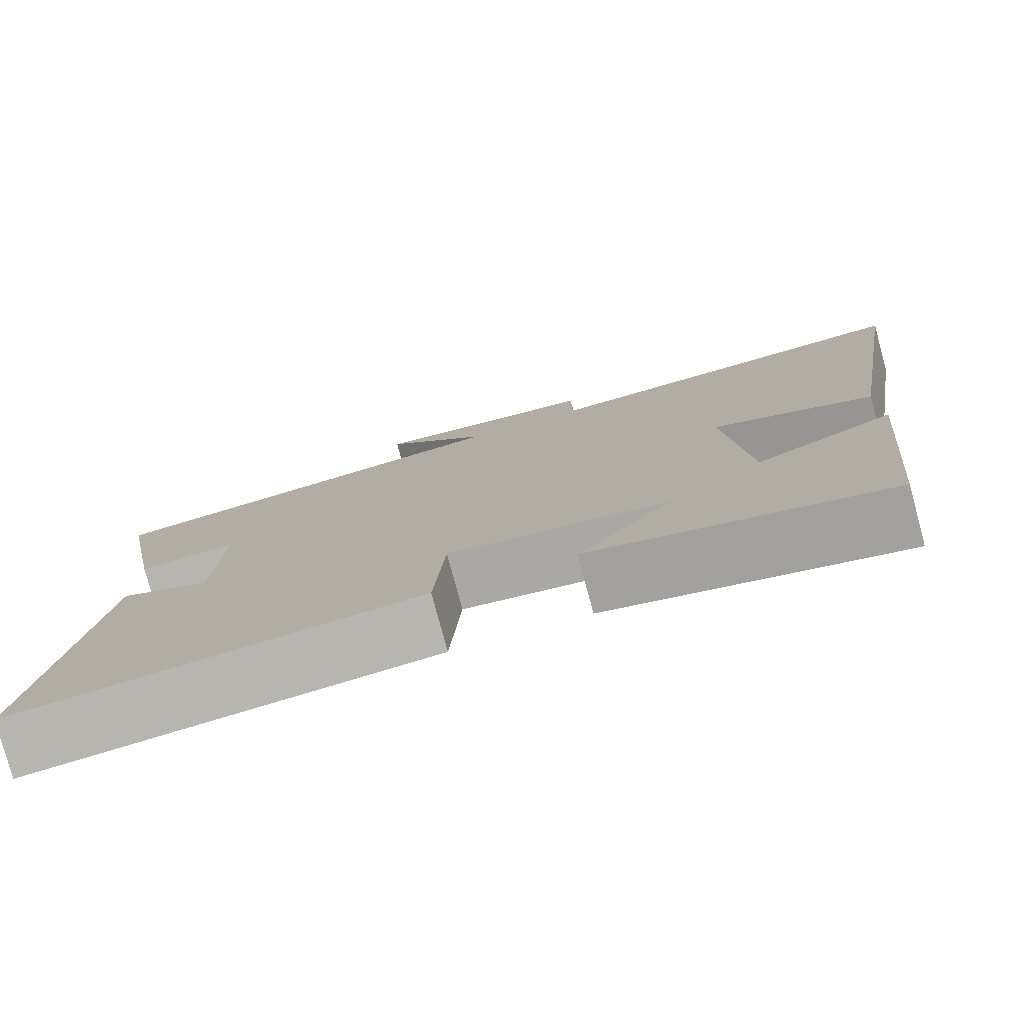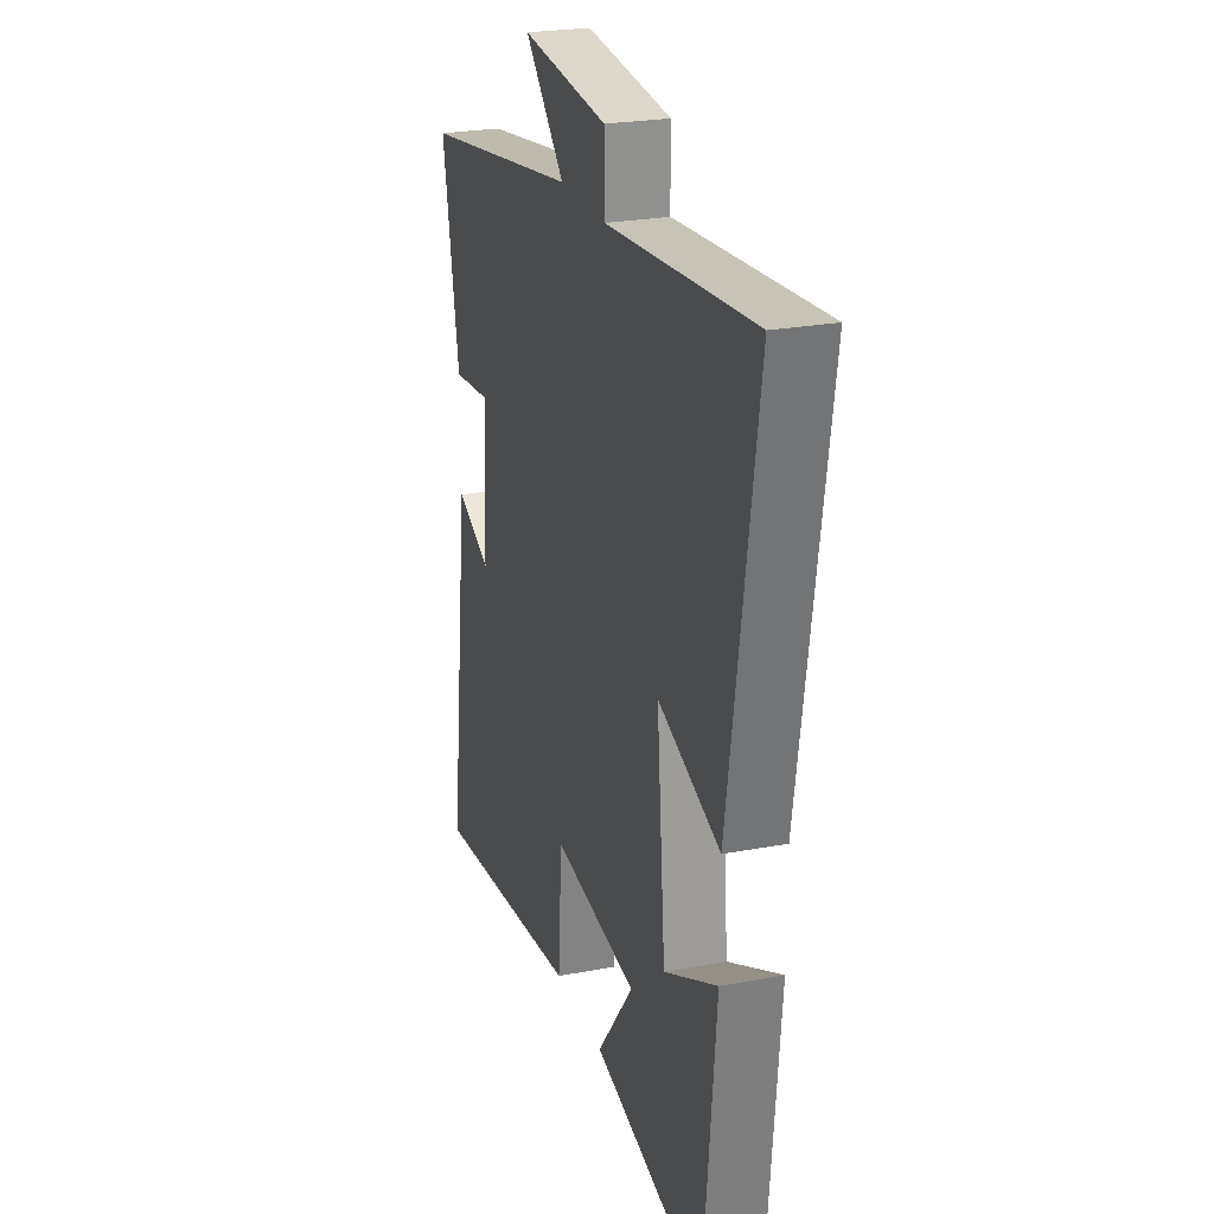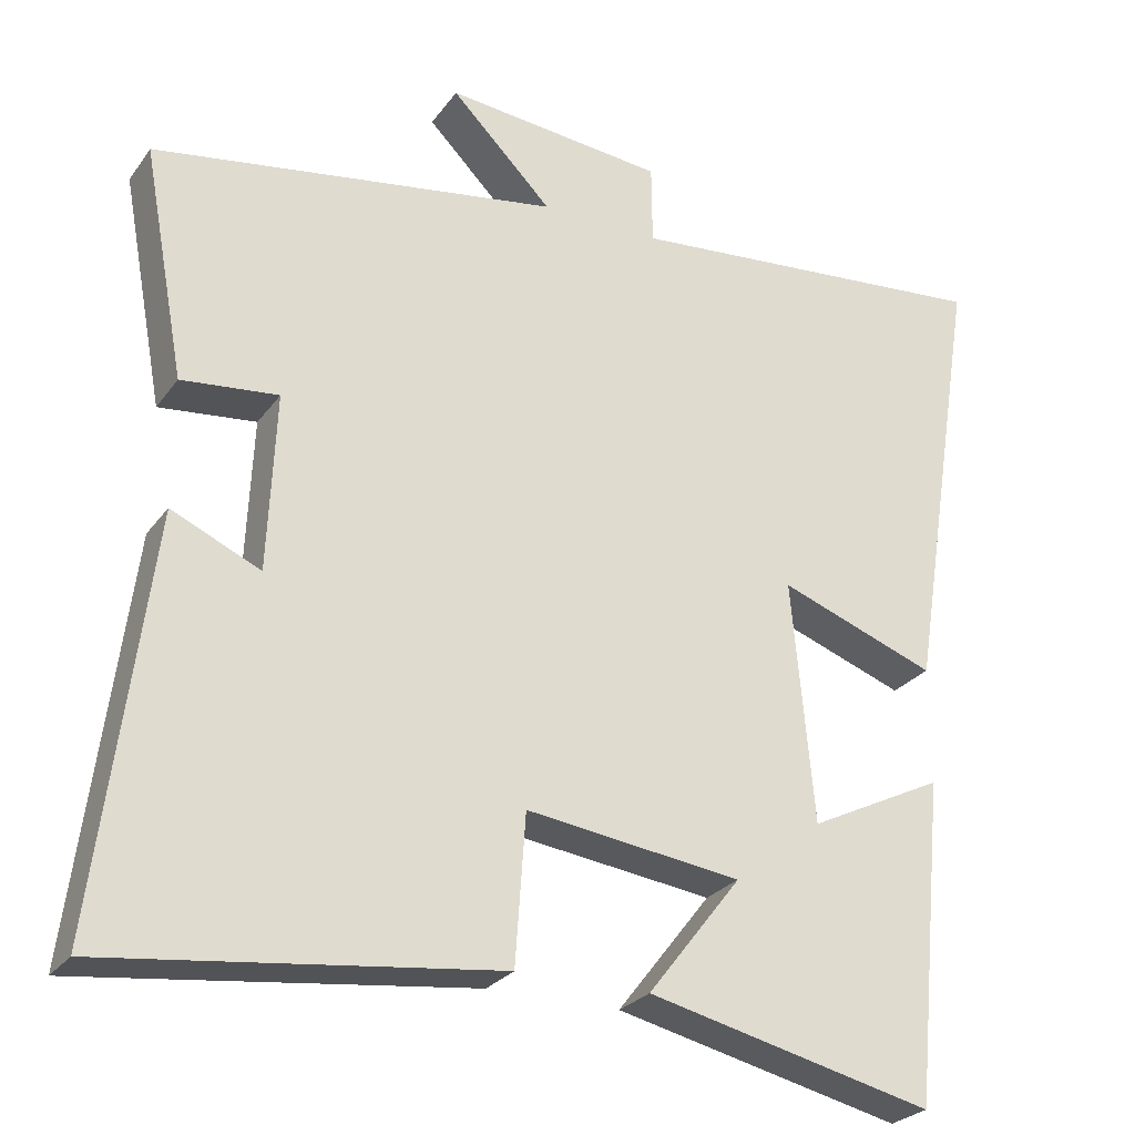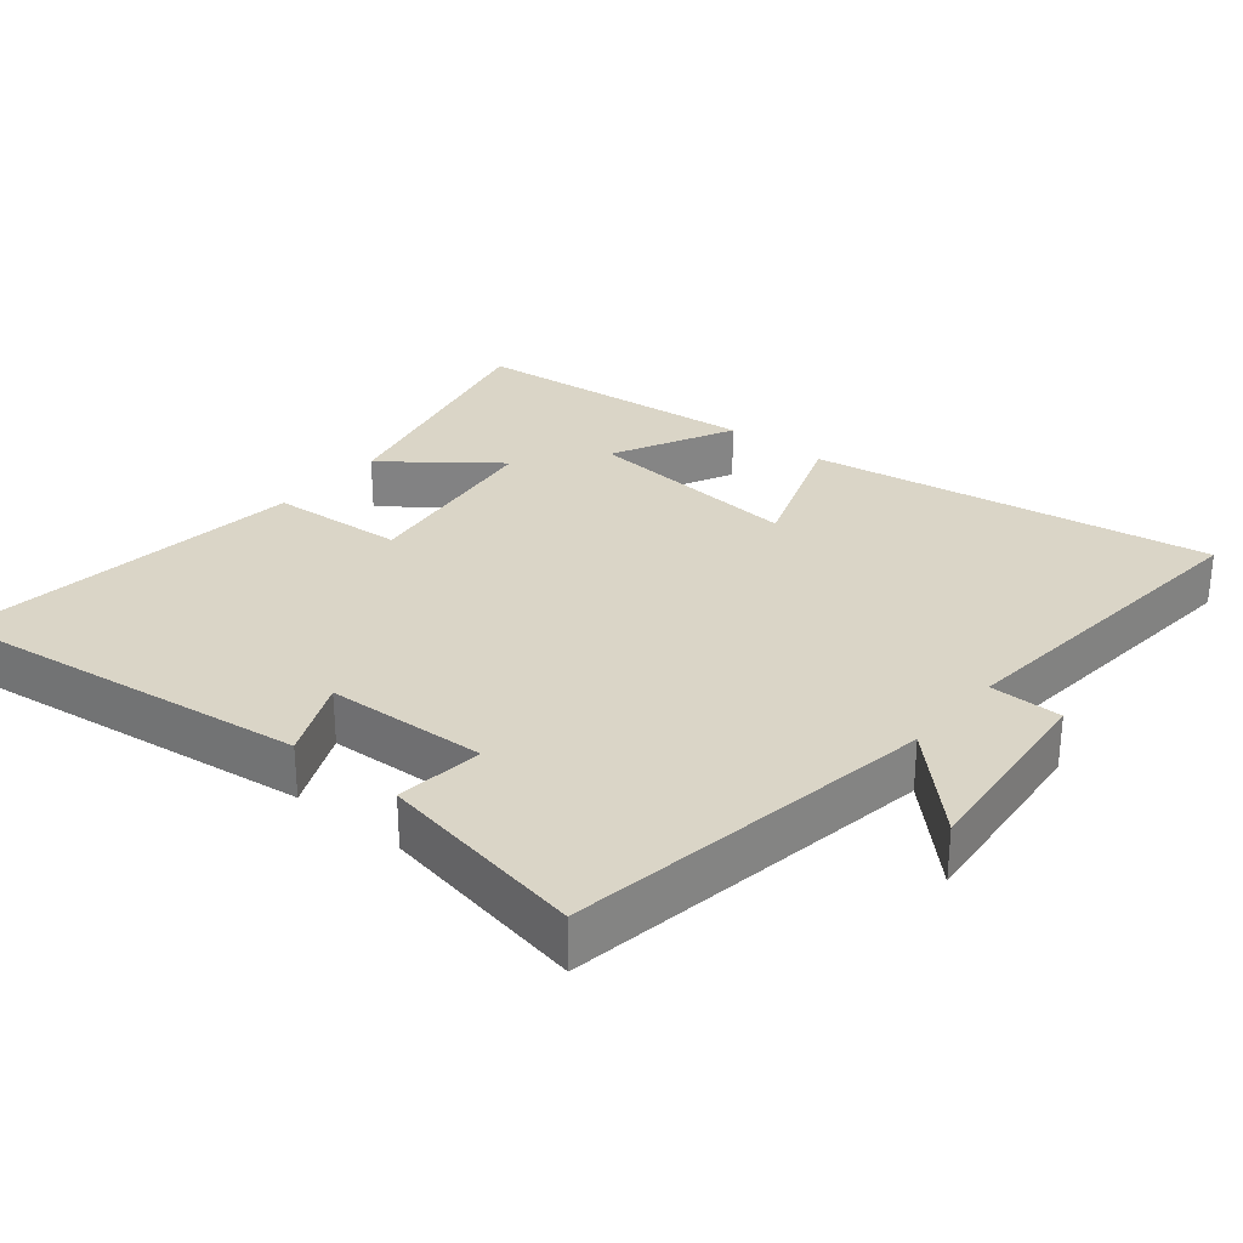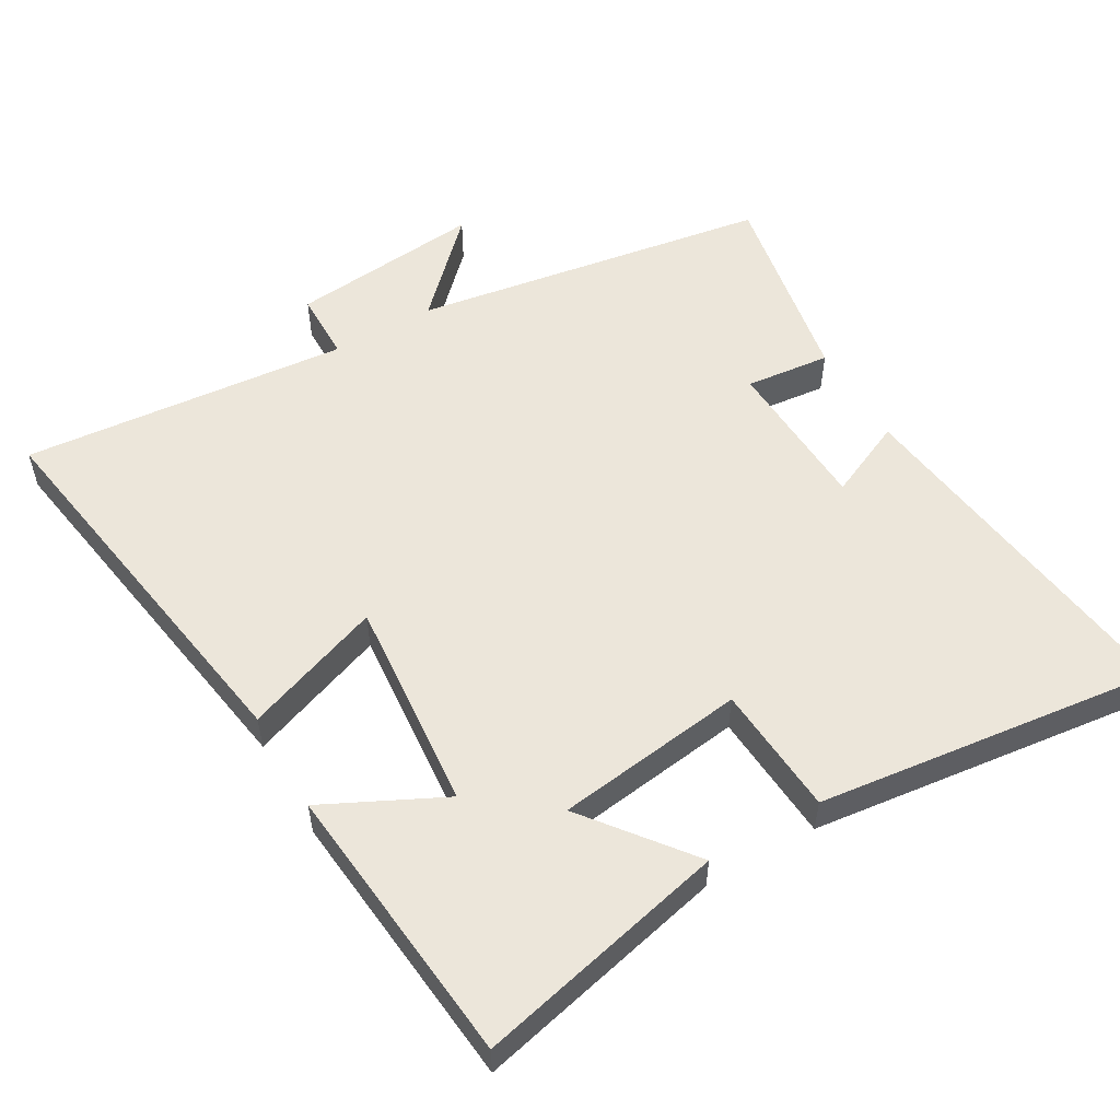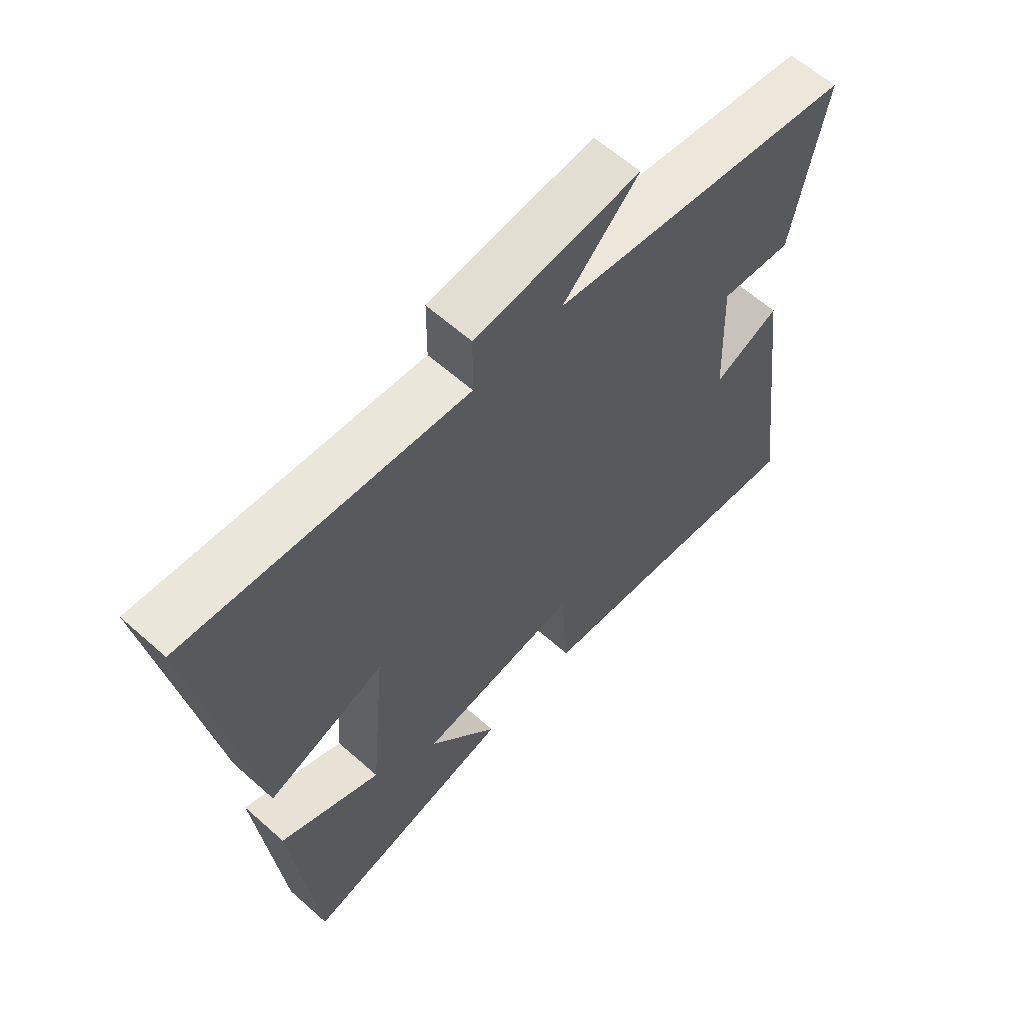
<metadata>
{"format":"obj","ext":"obj","renderer":"f3d","projection":"perspective","resolution":1024,"background":"white","views":[{"elev":-78.8,"azim":15.1,"up":"+Z"},{"elev":24.6,"azim":72.8,"up":"+Z"},{"elev":-26.4,"azim":-27.9,"up":"+Z"},{"elev":29.0,"azim":-50.5,"up":"+Y"},{"elev":54.3,"azim":149.9,"up":"+Y"},{"elev":61.7,"azim":132.1,"up":"+Z"}]}
</metadata>
<code>
v 0.46 0.07 -0.585
v 0.096 0.07 -0.5
v 0.215 0.07 -0.347
v -0.059 0.07 -0.311
v -0.072 0.07 -0.5
v -0.567 0.07 -0.56
v -0.5 0.07 -0.039
v -0.387 0.07 -0.09
v -0.377 0.07 0.136
v -0.5 0.07 0.123
v -0.554 0.07 0.417
v -0.036 0.07 0.5
v -0.165 0.07 0.63
v 0.115 0.07 0.602
v 0.116 0.07 0.5
v 0.59 0.07 0.543
v 0.5 0.07 -0.023
v 0.3 0.07 0.05
v 0.328 0.07 -0.258
v 0.5 0.07 -0.173
v 0.46 0 -0.585
v 0.096 0 -0.5
v 0.215 0 -0.347
v -0.059 0 -0.311
v -0.072 0 -0.5
v -0.567 0 -0.56
v -0.5 0 -0.039
v -0.387 0 -0.09
v -0.377 0 0.136
v -0.5 0 0.123
v -0.554 0 0.417
v -0.036 0 0.5
v -0.165 0 0.63
v 0.115 0 0.602
v 0.116 0 0.5
v 0.59 0 0.543
v 0.5 0 -0.023
v 0.3 0 0.05
v 0.328 0 -0.258
v 0.5 0 -0.173
f 19 20 1 2
f 15 16 17 18
f 15 18 19
f 12 13 14 15
f 9 10 11 12
f 8 9 12 15
f 5 6 7 8
f 4 5 8
f 3 4 8 15
f 19 2 3
f 3 15 19
f 22 21 40 39
f 38 37 36 35
f 39 38 35
f 35 34 33 32
f 32 31 30 29
f 35 32 29 28
f 28 27 26 25
f 28 25 24
f 35 28 24 23
f 23 22 39
f 39 35 23
f 1 21 22 2
f 2 22 23 3
f 3 23 24 4
f 4 24 25 5
f 5 25 26 6
f 6 26 27 7
f 7 27 28 8
f 8 28 29 9
f 9 29 30 10
f 10 30 31 11
f 11 31 32 12
f 12 32 33 13
f 13 33 34 14
f 14 34 35 15
f 15 35 36 16
f 16 36 37 17
f 17 37 38 18
f 18 38 39 19
f 19 39 40 20
f 20 40 21 1

</code>
